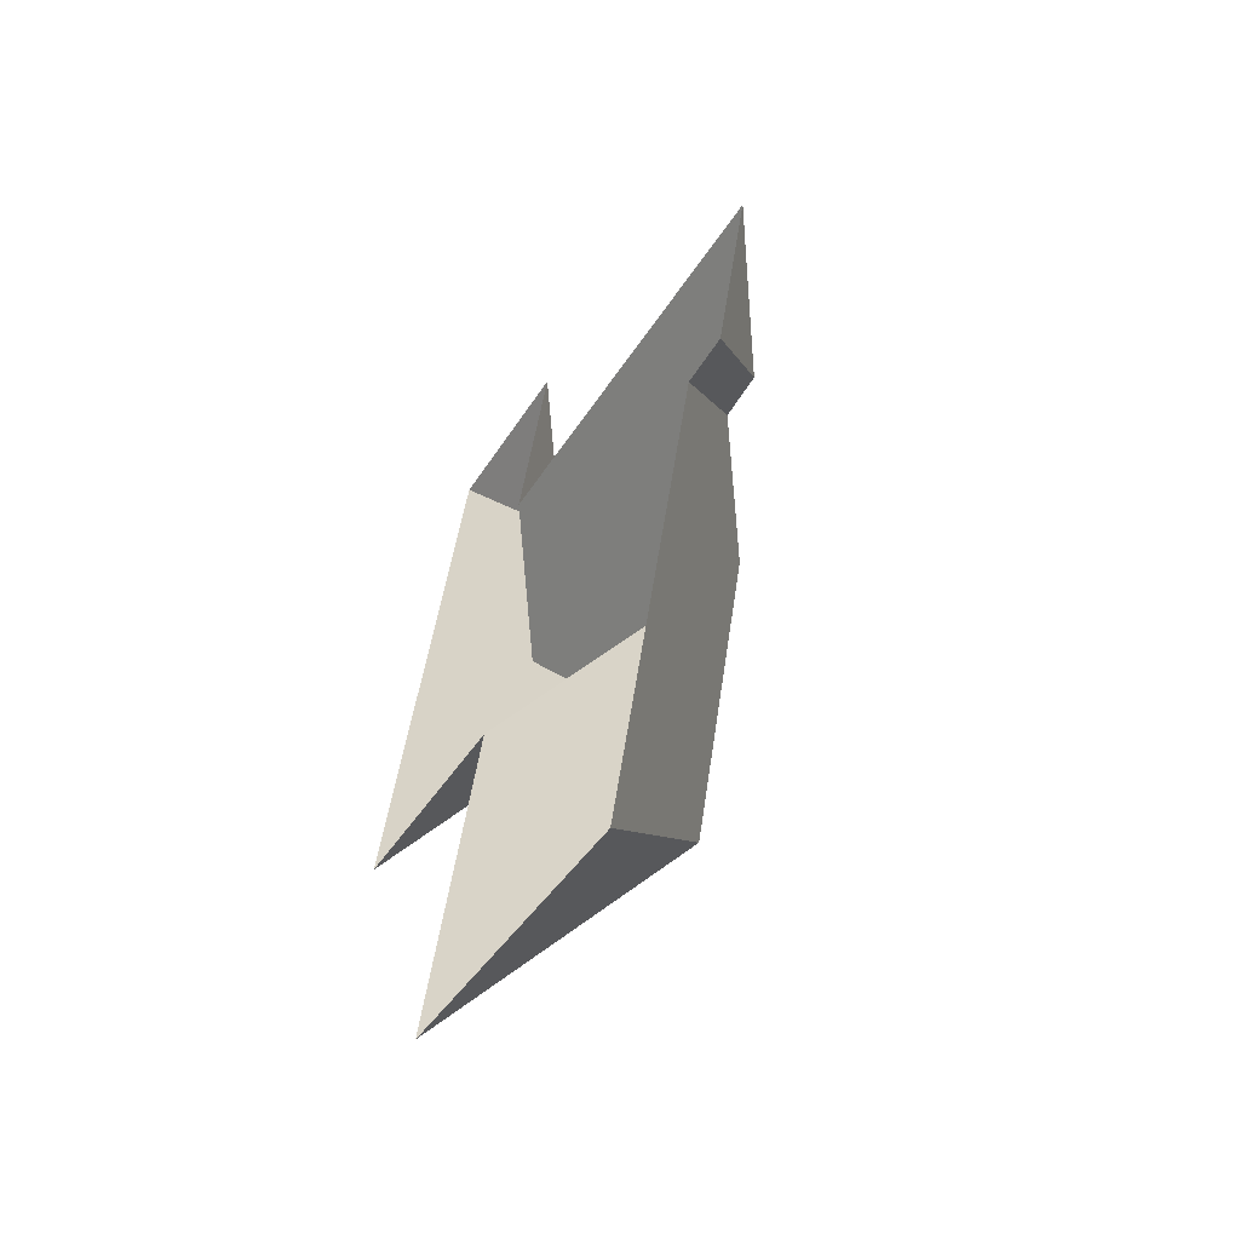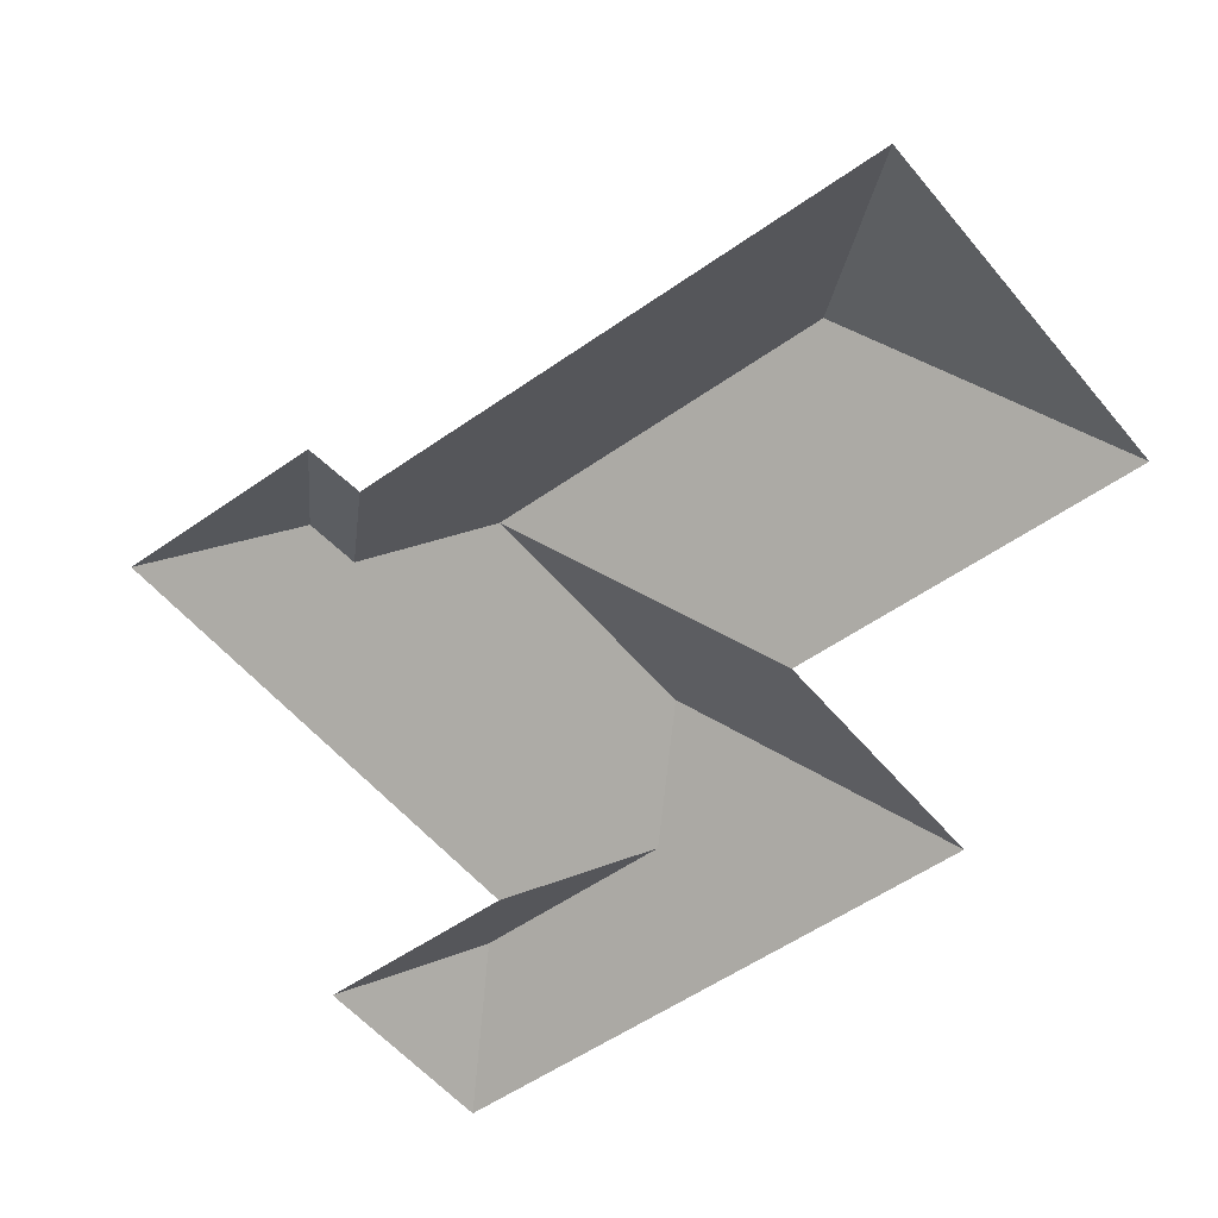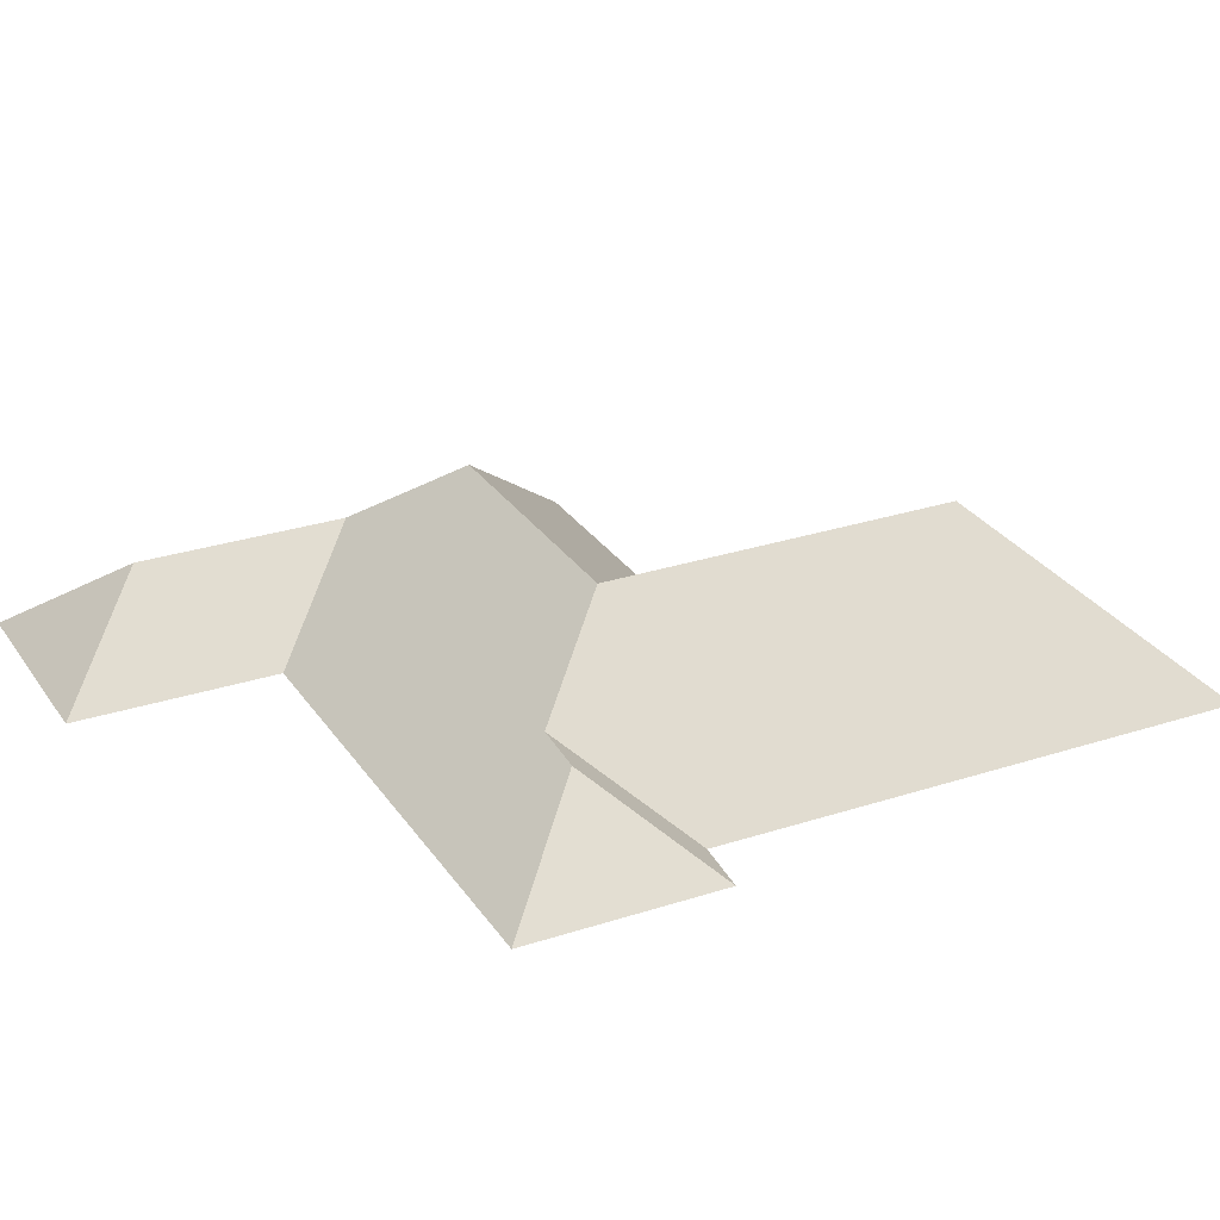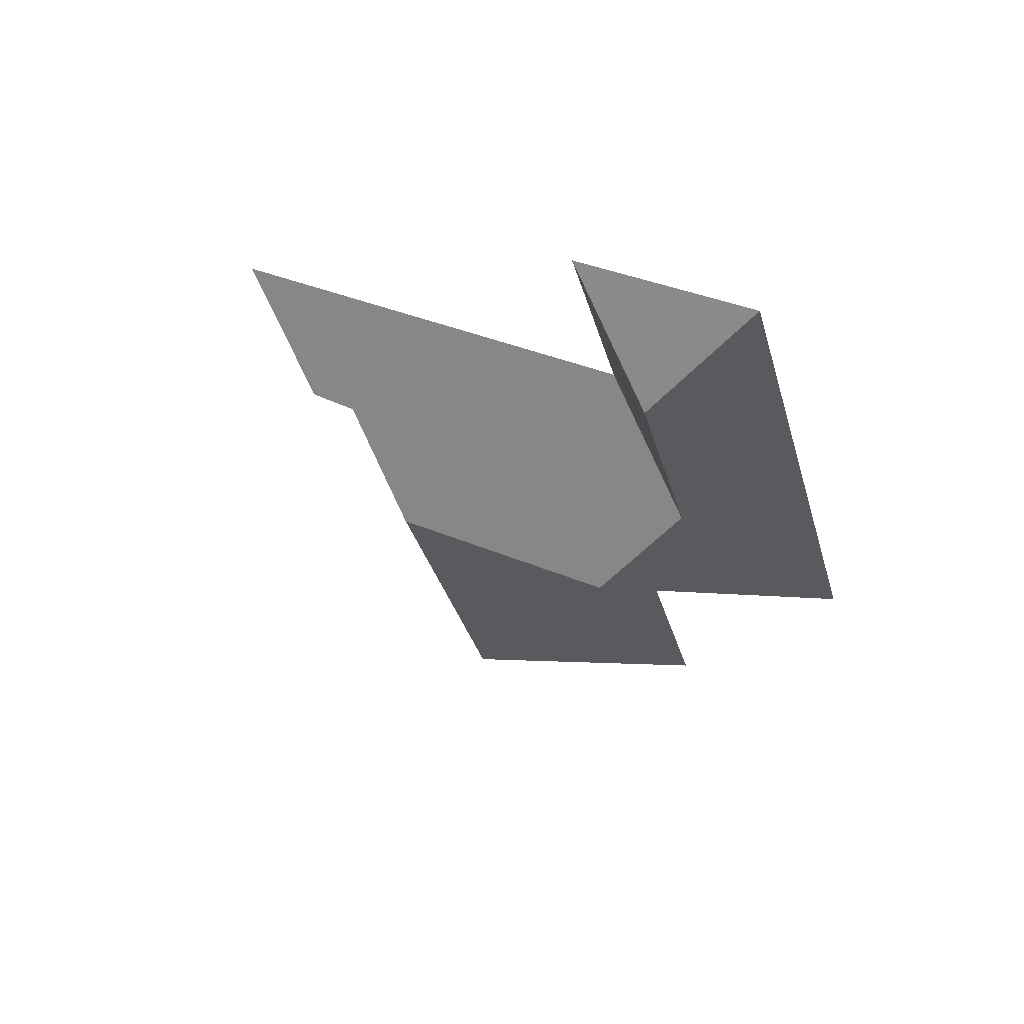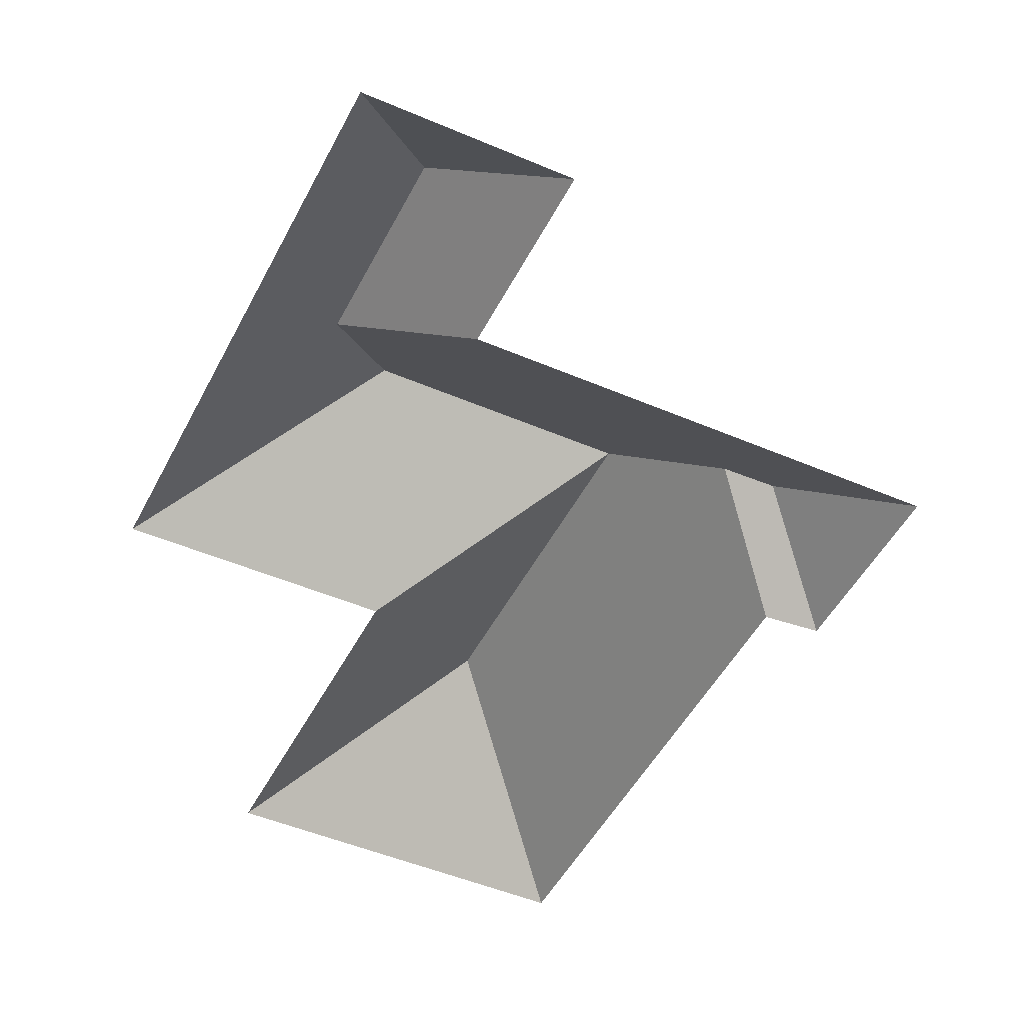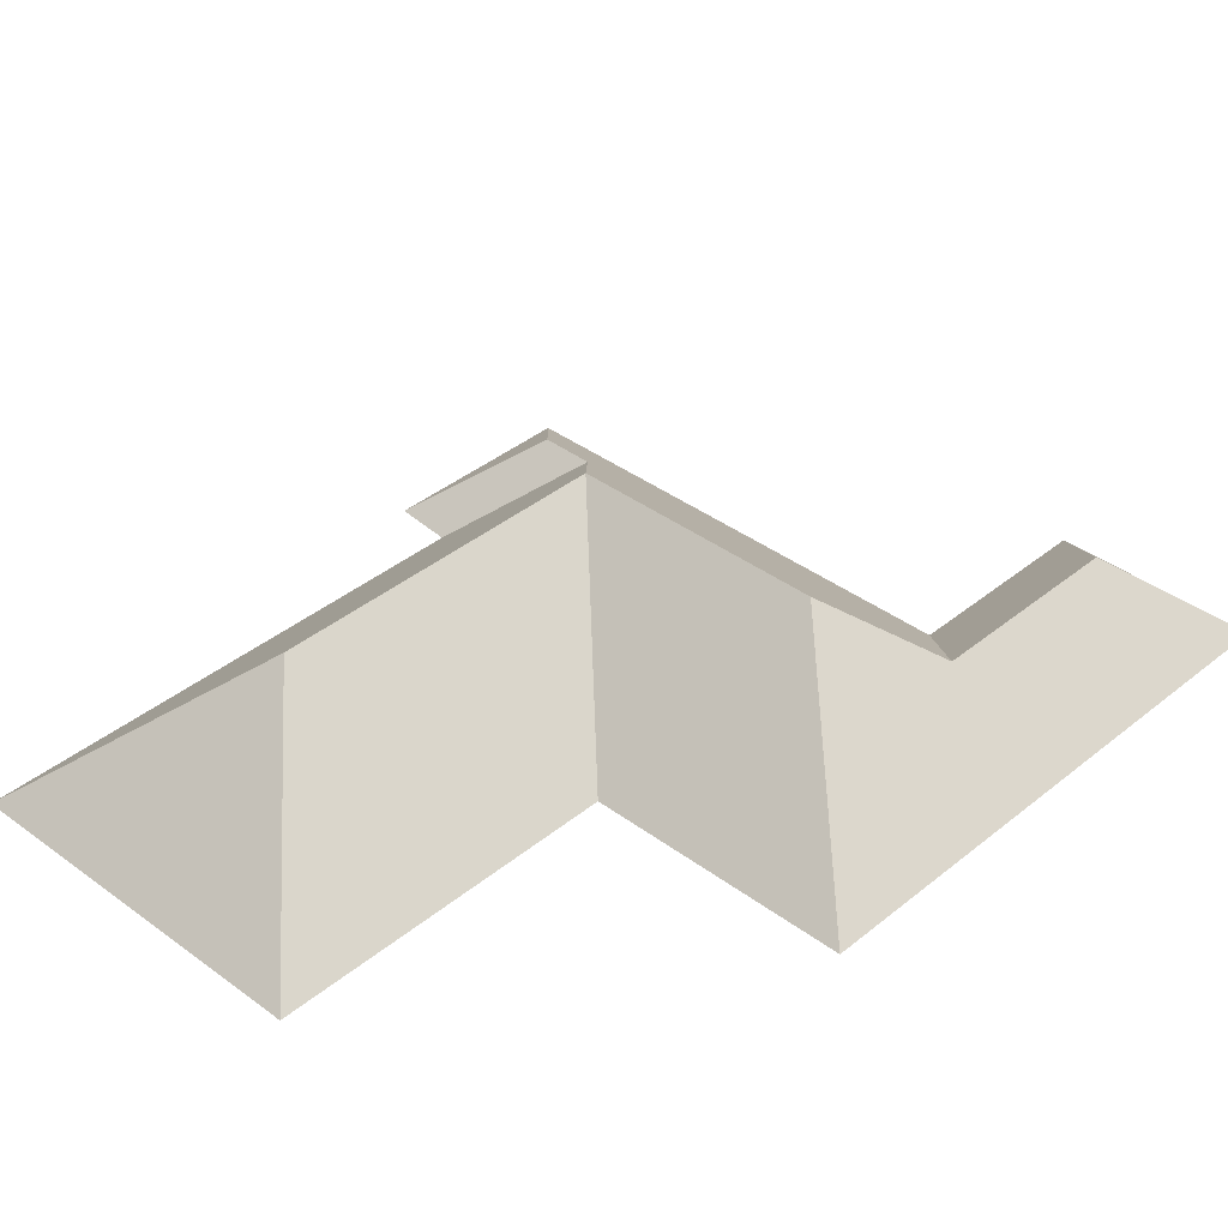
<metadata>
{"format":"obj","ext":"obj","renderer":"f3d","projection":"perspective","resolution":1024,"background":"white","views":[{"elev":-57.3,"azim":61.0,"up":"+Z"},{"elev":-51.7,"azim":143.8,"up":"+Y"},{"elev":27.9,"azim":79.4,"up":"+Y"},{"elev":65.4,"azim":-152.8,"up":"+Z"},{"elev":-47.5,"azim":-9.9,"up":"+Y"},{"elev":37.6,"azim":-120.3,"up":"+Y"}]}
</metadata>
<code>
o BK39_500_015028_0024_roof
v 242.6 75 -494.8
v 86.57 75 -450
v 187.1 145 -395.9
v 130 75 -299.4
v 16.9 75 -266.9
v 331.8 75 -277.1
v 306.7 75 -272.3
v 119.6 145 -215
v 230 145 -246.8
v 277.2 112.3 -218.9
v 93.67 113.4 -167.5
v 300.9 111.4 -224.6
v 150 75 -135
v 355.7 75 -194.1
v 118.7 113.4 -80.58
v 174.6 75 -49.6
v 86.7 75 -24.33
v 242.6 0 -494.8
v 86.57 0 -450
v 130 0 -299.4
v 16.9 0 -266.9
v 86.7 0 -24.33
v 174.6 0 -49.6
v 150 0 -135
v 355.7 0 -194.1
v 331.8 0 -277.1
v 306.7 0 -272.3
f 15 16 17
f 15 11 13 16
f 11 8 5 17 15
f 13 14 12 10 9 8 11
f 14 6 12
f 6 7 10 12
f 7 1 3 9 10
f 1 2 3
f 2 4 9 3
f 4 5 8 9

</code>
